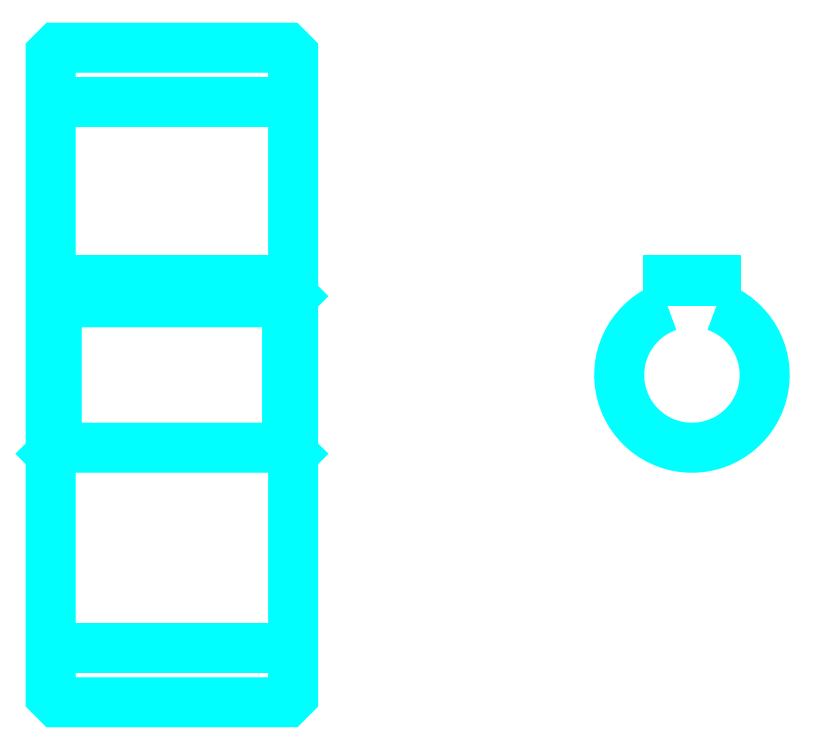
<metadata>
{"format":"dxf","ext":"dxf","renderer":"ezdxf+matplotlib","layout":"modelspace","background":"white","min_lineweight":24,"dpi":150}
</metadata>
<code>
0
SECTION
2
ENTITIES
0
LINE
8
0
10
43.57
20
66.25
30
0
11
63.57
21
66.25
31
0
0
LINE
8
0
10
43.57
20
21.25
30
0
11
63.57
21
21.25
31
0
0
LINE
8
0
10
63.57
20
50.25
30
0
11
63.07
21
49.75
31
0
0
LINE
8
0
10
63.57
20
37.25
30
0
11
63.07
21
37.75
31
0
0
LINE
8
0
10
43.57
20
37.25
30
0
11
44.07
21
37.75
31
0
0
POLYLINE
8
0
66
1
10
0
20
0
30
0
70
2
0
VERTEX
8
0
10
43.57
20
37.25
30
0
70
0
0
VERTEX
8
0
10
43.57
20
17.25
30
0
70
0
0
VERTEX
8
0
10
44.07
20
16.75
30
0
70
0
0
VERTEX
8
0
10
63.07
20
16.75
30
0
70
0
0
VERTEX
8
0
10
63.57
20
17.25
30
0
70
0
0
VERTEX
8
0
10
63.57
20
70.25
30
0
70
0
0
VERTEX
8
0
10
63.07
20
70.75
30
0
70
0
0
VERTEX
8
0
10
44.07
20
70.75
30
0
70
0
0
VERTEX
8
0
10
43.57
20
70.25
30
0
70
0
0
VERTEX
8
0
10
43.57
20
37.25
30
0
70
0
0
SEQEND
8
0
0
POLYLINE
8
0
66
1
10
0
20
0
30
0
70
2
0
VERTEX
8
0
10
43.57
20
50.25
30
0
70
0
0
VERTEX
8
0
10
44.07
20
49.75
30
0
70
0
0
VERTEX
8
0
10
44.07
20
37.75
30
0
70
0
0
VERTEX
8
0
10
63.07
20
37.75
30
0
70
0
0
VERTEX
8
0
10
63.07
20
49.75
30
0
70
0
0
VERTEX
8
0
10
44.07
20
49.75
30
0
70
0
0
SEQEND
8
0
0
ARC
8
0
10
96.47
20
43.75
30
0
40
6
50
109.5
51
70.53
0
POLYLINE
8
0
66
1
10
0
20
0
30
0
70
2
0
VERTEX
8
0
10
98.47
20
49.41
30
0
70
0
0
VERTEX
8
0
10
98.47
20
51.55
30
0
70
0
0
VERTEX
8
0
10
94.47
20
51.55
30
0
70
0
0
VERTEX
8
0
10
94.47
20
49.41
30
0
70
0
0
SEQEND
8
0
0
LINE
8
0
10
43.57
20
51.55
30
0
11
63.57
21
51.55
31
0
0
ENDSEC
0
EOF

</code>
